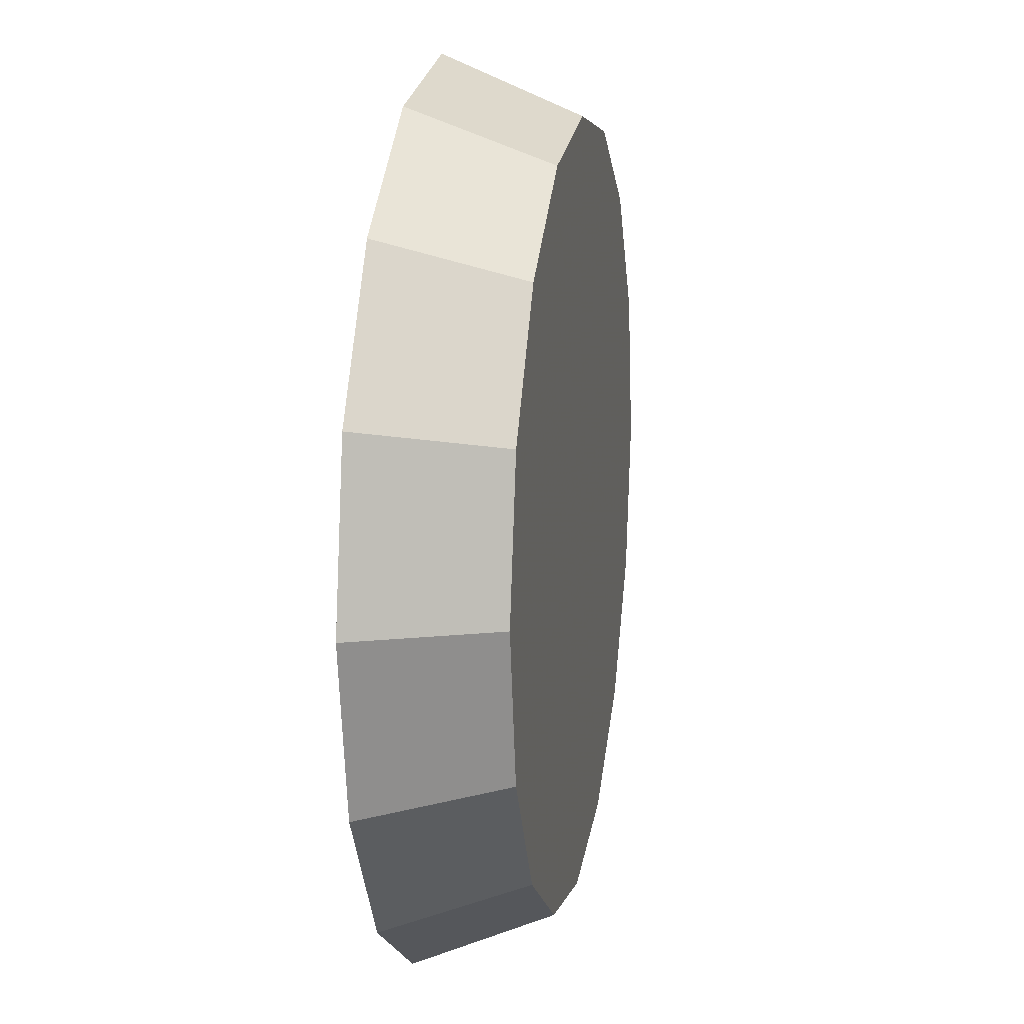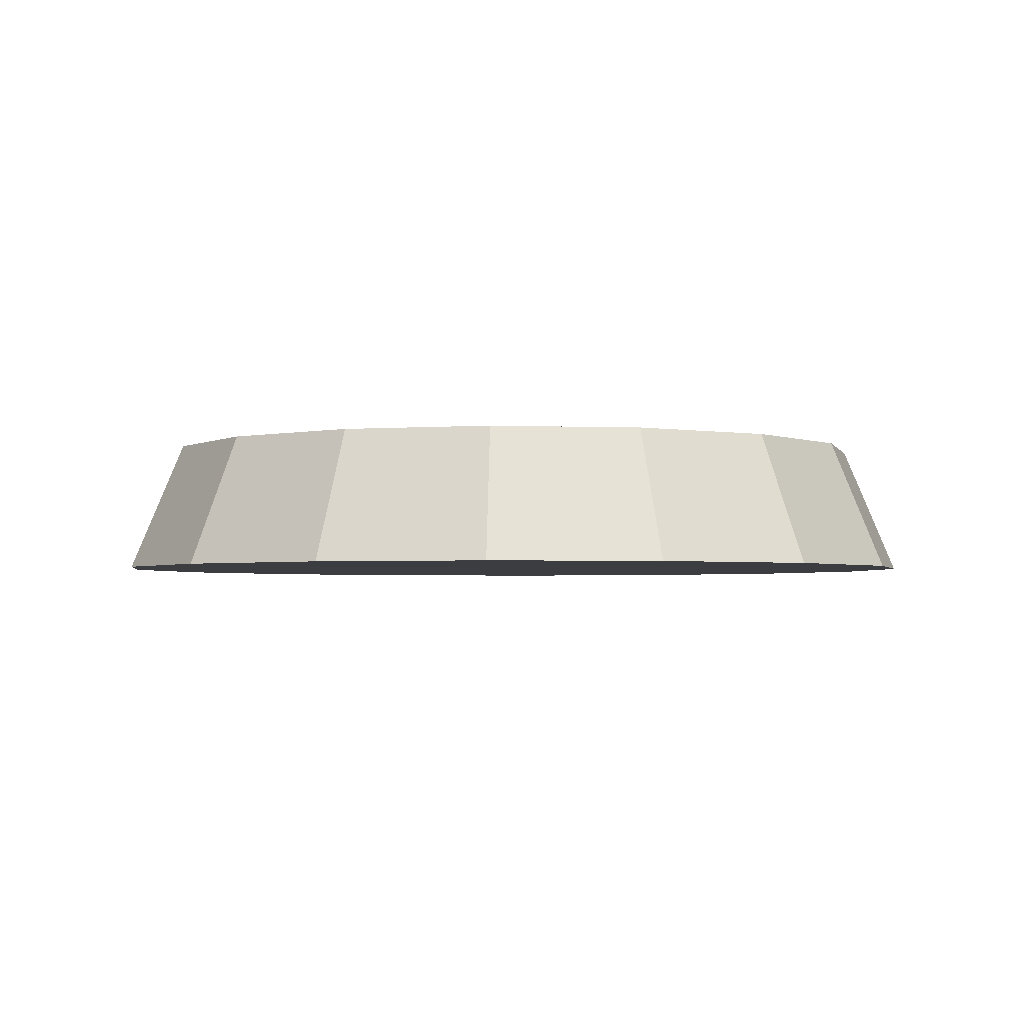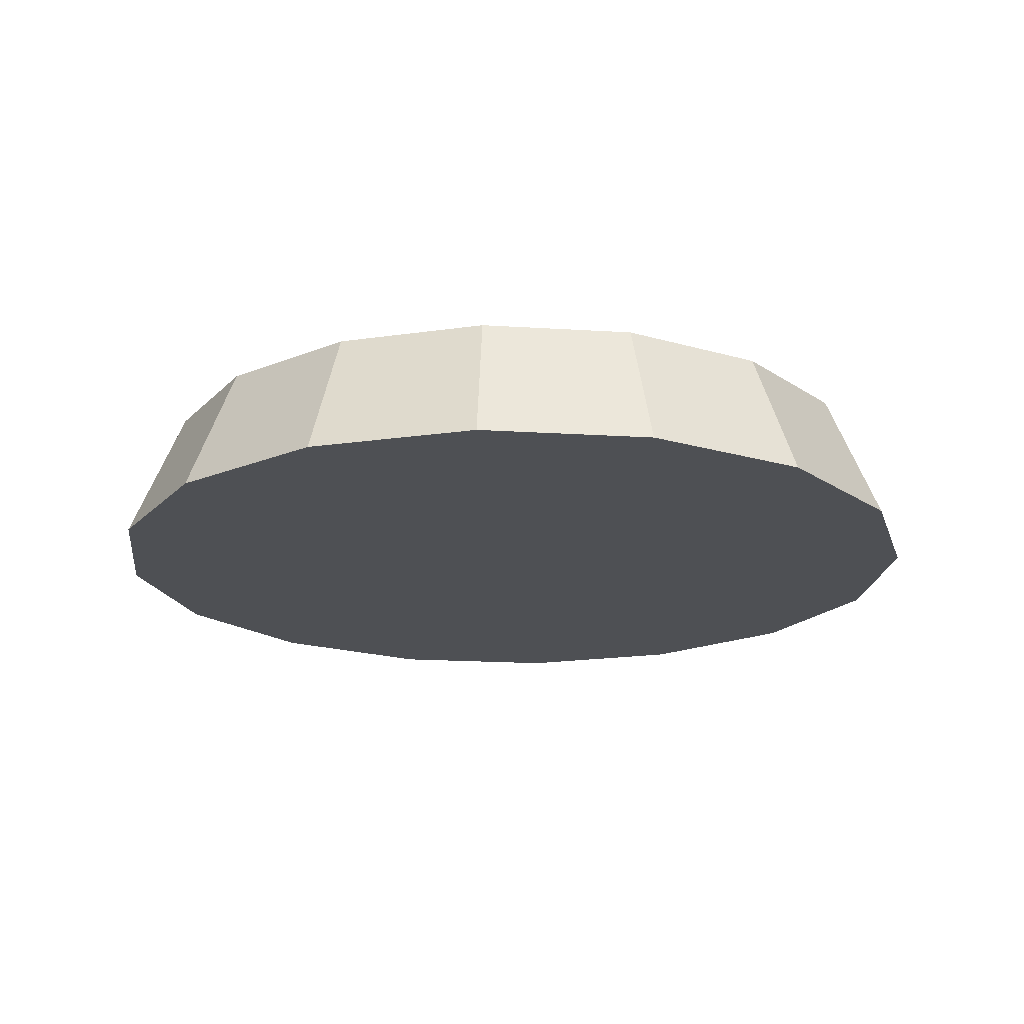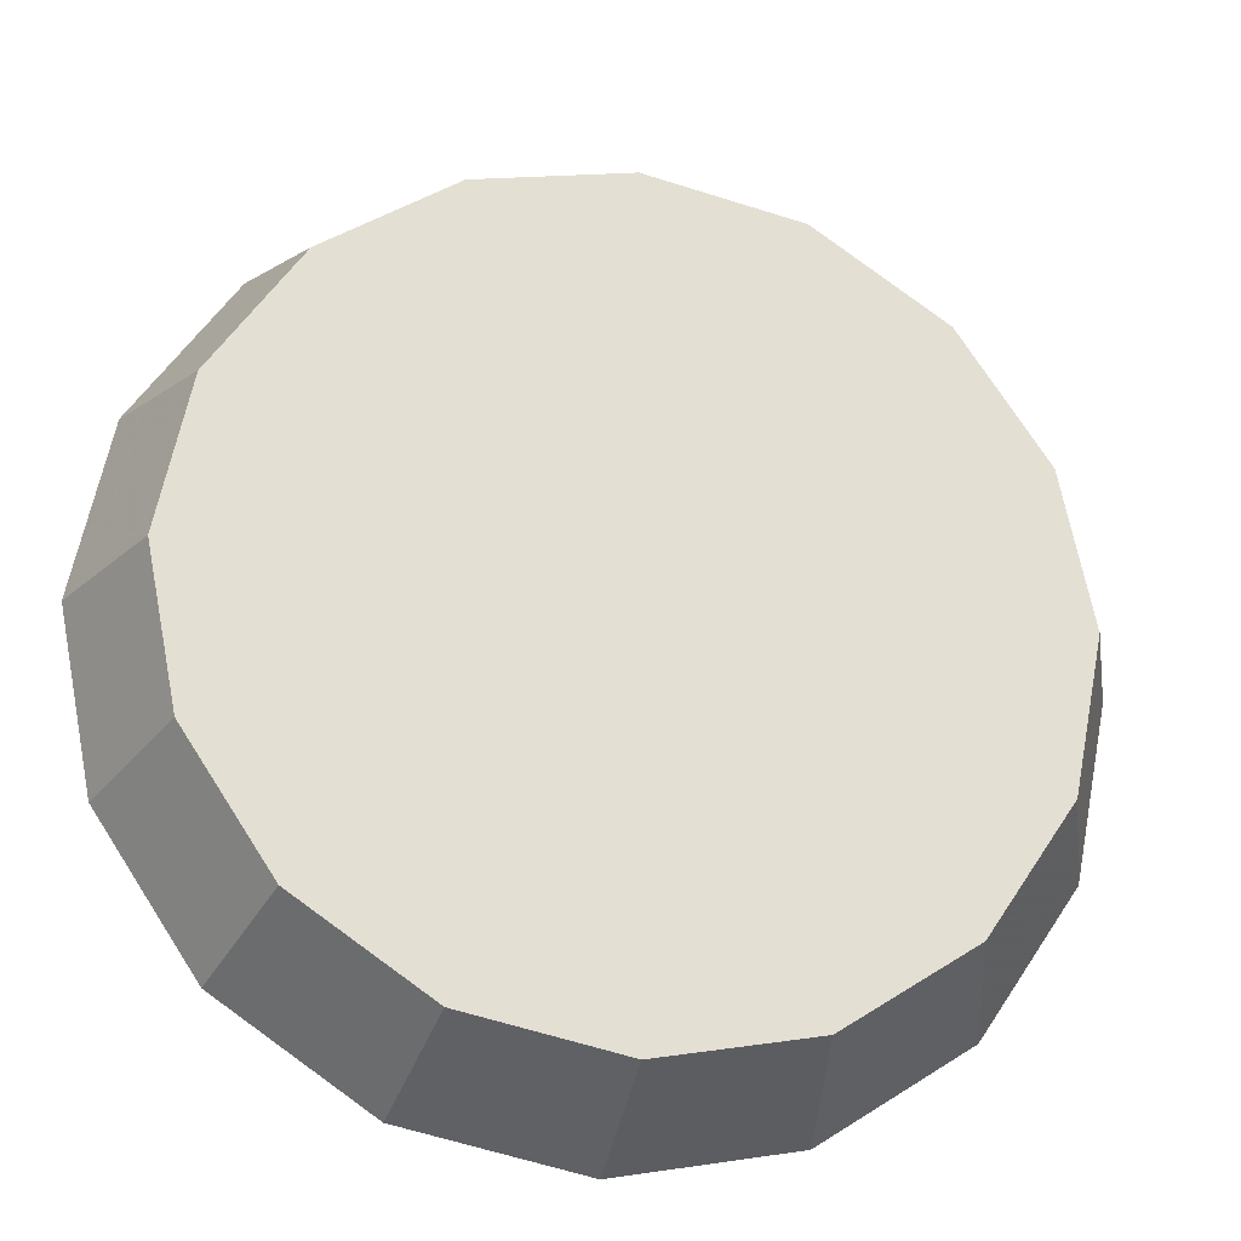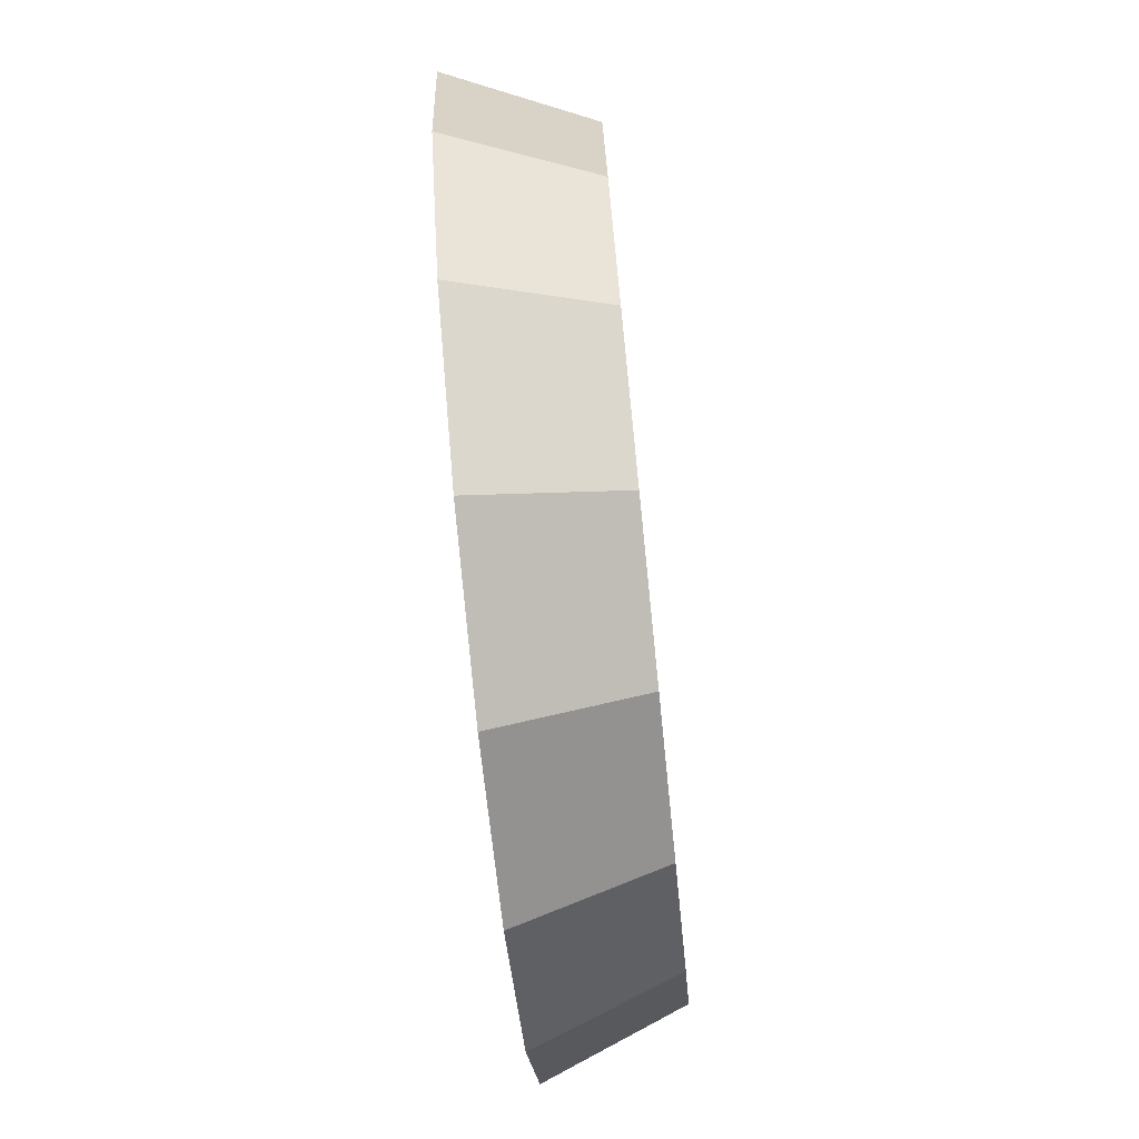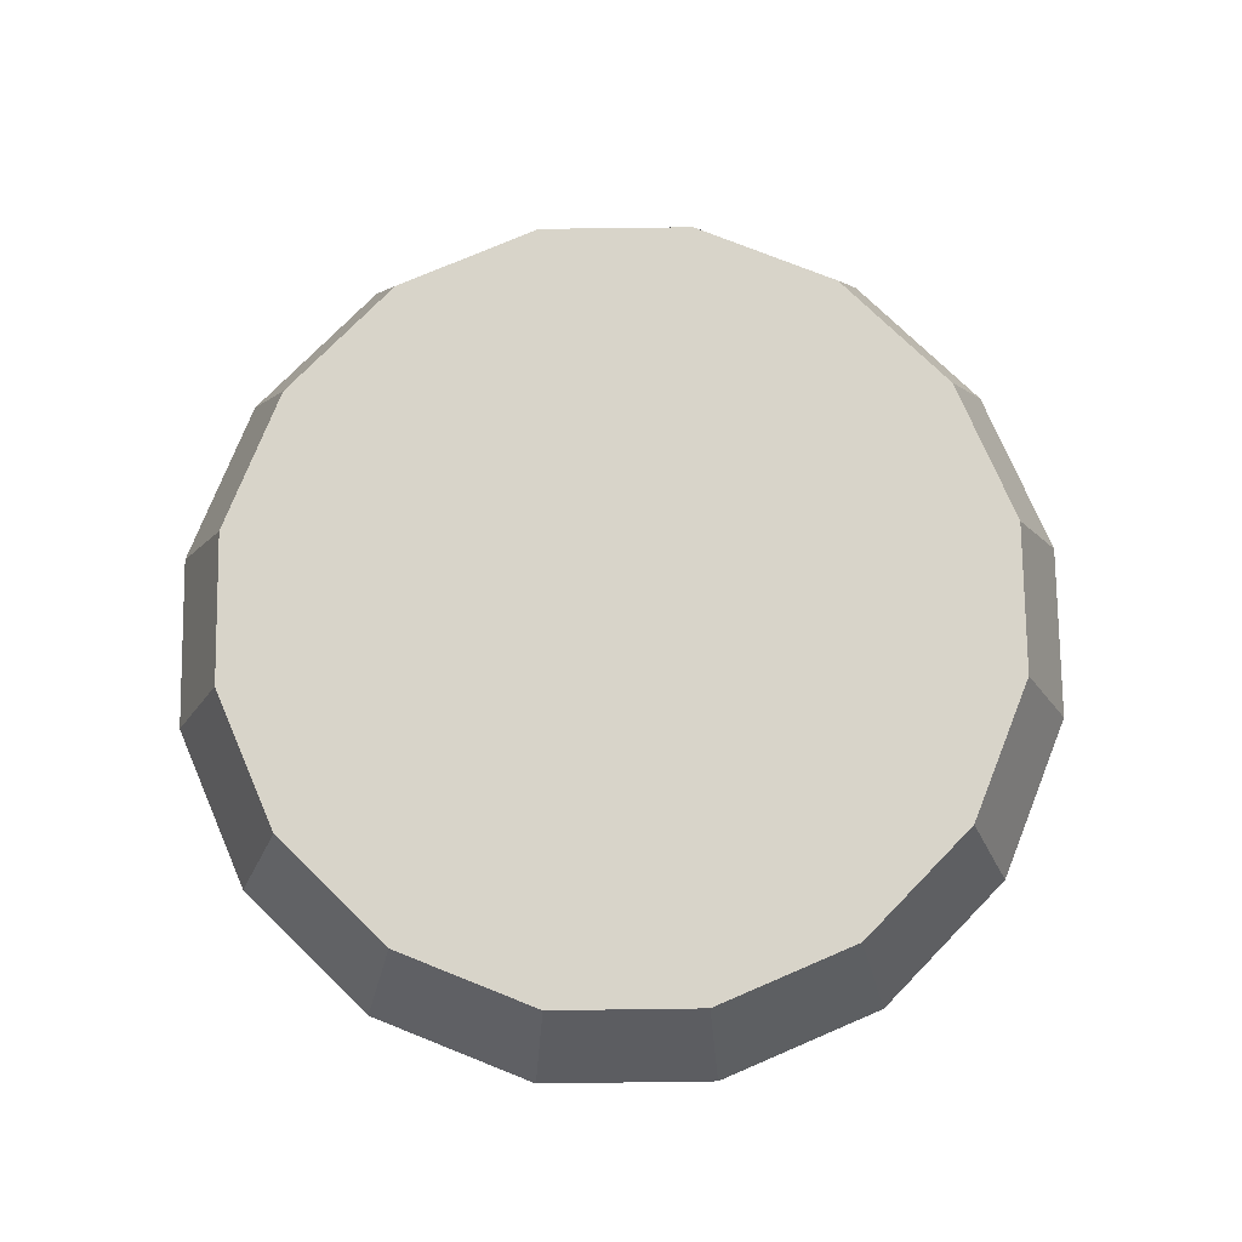
<metadata>
{"format":"obj","ext":"obj","renderer":"f3d","projection":"perspective","resolution":1024,"background":"white","views":[{"elev":14.6,"azim":-79.9,"up":"+Y"},{"elev":-2.7,"azim":-131.8,"up":"+Z"},{"elev":-18.8,"azim":-63.1,"up":"+Z"},{"elev":-24.9,"azim":-13.4,"up":"+Y"},{"elev":-75.4,"azim":-84.2,"up":"+Y"},{"elev":75.4,"azim":33.0,"up":"+Z"}]}
</metadata>
<code>
v 1.325 3.044 1.582
v 1.315 3.095 1.582
v 1.287 3.138 1.582
v 1.244 3.166 1.582
v 1.193 3.176 1.582
v 1.143 3.166 1.582
v 1.1 3.138 1.582
v 1.071 3.095 1.582
v 1.061 3.044 1.582
v 1.071 2.994 1.582
v 1.1 2.951 1.582
v 1.143 2.922 1.582
v 1.193 2.912 1.582
v 1.244 2.922 1.582
v 1.287 2.951 1.582
v 1.315 2.994 1.582
v 1.193 3.044 1.582
v 1.193 3.044 1.582
v 1.193 3.044 1.582
v 1.193 3.044 1.582
v 1.193 3.044 1.582
v 1.193 3.044 1.582
v 1.193 3.044 1.582
v 1.193 3.044 1.582
v 1.193 3.044 1.582
v 1.193 3.044 1.582
v 1.193 3.044 1.582
v 1.193 3.044 1.582
v 1.193 3.044 1.582
v 1.193 3.044 1.582
v 1.193 3.044 1.582
v 1.193 3.044 1.582
v 1.309 3.044 1.622
v 1.3 3.088 1.622
v 1.275 3.126 1.622
v 1.237 3.151 1.622
v 1.193 3.159 1.622
v 1.149 3.151 1.622
v 1.112 3.126 1.622
v 1.087 3.088 1.622
v 1.078 3.044 1.622
v 1.087 3 1.622
v 1.112 2.963 1.622
v 1.149 2.938 1.622
v 1.193 2.929 1.622
v 1.237 2.938 1.622
v 1.275 2.963 1.622
v 1.3 3 1.622
v 1.193 3.044 1.622
v 1.193 3.044 1.622
v 1.193 3.044 1.622
v 1.193 3.044 1.622
v 1.193 3.044 1.622
v 1.193 3.044 1.622
v 1.193 3.044 1.622
v 1.193 3.044 1.622
v 1.193 3.044 1.622
v 1.193 3.044 1.622
v 1.193 3.044 1.622
v 1.193 3.044 1.622
v 1.193 3.044 1.622
v 1.193 3.044 1.622
v 1.193 3.044 1.622
v 1.193 3.044 1.622
f 33 34 49
f 49 34 50
f 34 35 50
f 50 35 51
f 35 36 51
f 51 36 52
f 36 37 52
f 52 37 53
f 37 38 53
f 53 38 54
f 38 39 54
f 54 39 55
f 39 40 55
f 55 40 56
f 40 41 56
f 56 41 57
f 41 42 57
f 57 42 58
f 42 43 58
f 58 43 59
f 43 44 59
f 59 44 60
f 44 45 60
f 60 45 61
f 45 46 61
f 61 46 62
f 46 47 62
f 62 47 63
f 47 48 63
f 63 48 64
f 48 33 64
f 64 33 49
f 2 1 17
f 2 17 18
f 3 2 18
f 3 18 19
f 4 3 19
f 4 19 20
f 5 4 20
f 5 20 21
f 6 5 21
f 6 21 22
f 7 6 22
f 7 22 23
f 8 7 23
f 8 23 24
f 9 8 24
f 9 24 25
f 10 9 25
f 10 25 26
f 11 10 26
f 11 26 27
f 12 11 27
f 12 27 28
f 13 12 28
f 13 28 29
f 14 13 29
f 14 29 30
f 15 14 30
f 15 30 31
f 16 15 31
f 16 31 32
f 1 16 32
f 1 32 17
f 49 50 17
f 17 50 18
f 50 51 18
f 18 51 19
f 51 52 19
f 19 52 20
f 52 53 20
f 20 53 21
f 53 54 21
f 21 54 22
f 54 55 22
f 22 55 23
f 55 56 23
f 23 56 24
f 56 57 24
f 24 57 25
f 57 58 25
f 25 58 26
f 58 59 26
f 26 59 27
f 59 60 27
f 27 60 28
f 60 61 28
f 28 61 29
f 61 62 29
f 29 62 30
f 62 63 30
f 30 63 31
f 63 64 31
f 31 64 32
f 64 49 32
f 32 49 17
f 1 2 33
f 33 2 34
f 2 3 34
f 34 3 35
f 3 4 35
f 35 4 36
f 4 5 36
f 36 5 37
f 5 6 37
f 37 6 38
f 6 7 38
f 38 7 39
f 7 8 39
f 39 8 40
f 8 9 40
f 40 9 41
f 9 10 41
f 41 10 42
f 10 11 42
f 42 11 43
f 11 12 43
f 43 12 44
f 12 13 44
f 44 13 45
f 13 14 45
f 45 14 46
f 14 15 46
f 46 15 47
f 15 16 47
f 47 16 48
f 16 1 48
f 48 1 33

</code>
